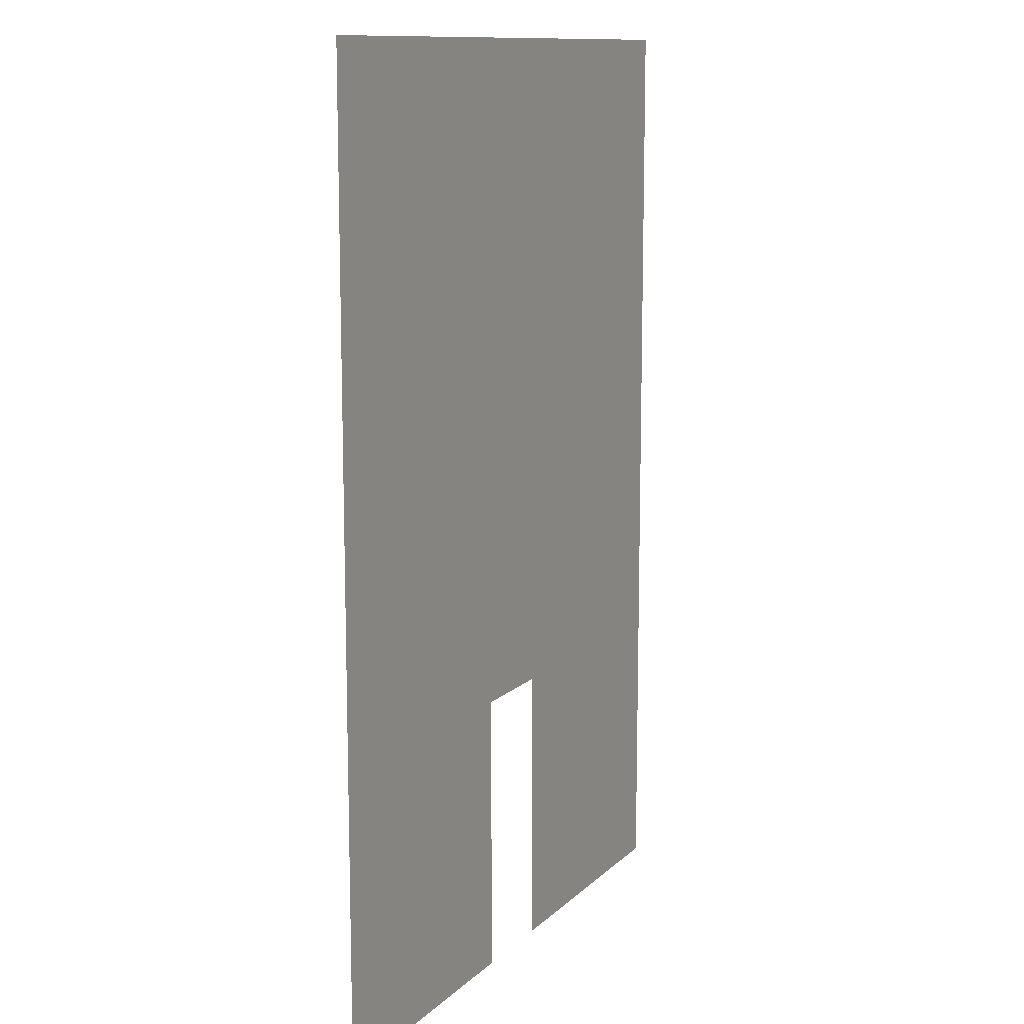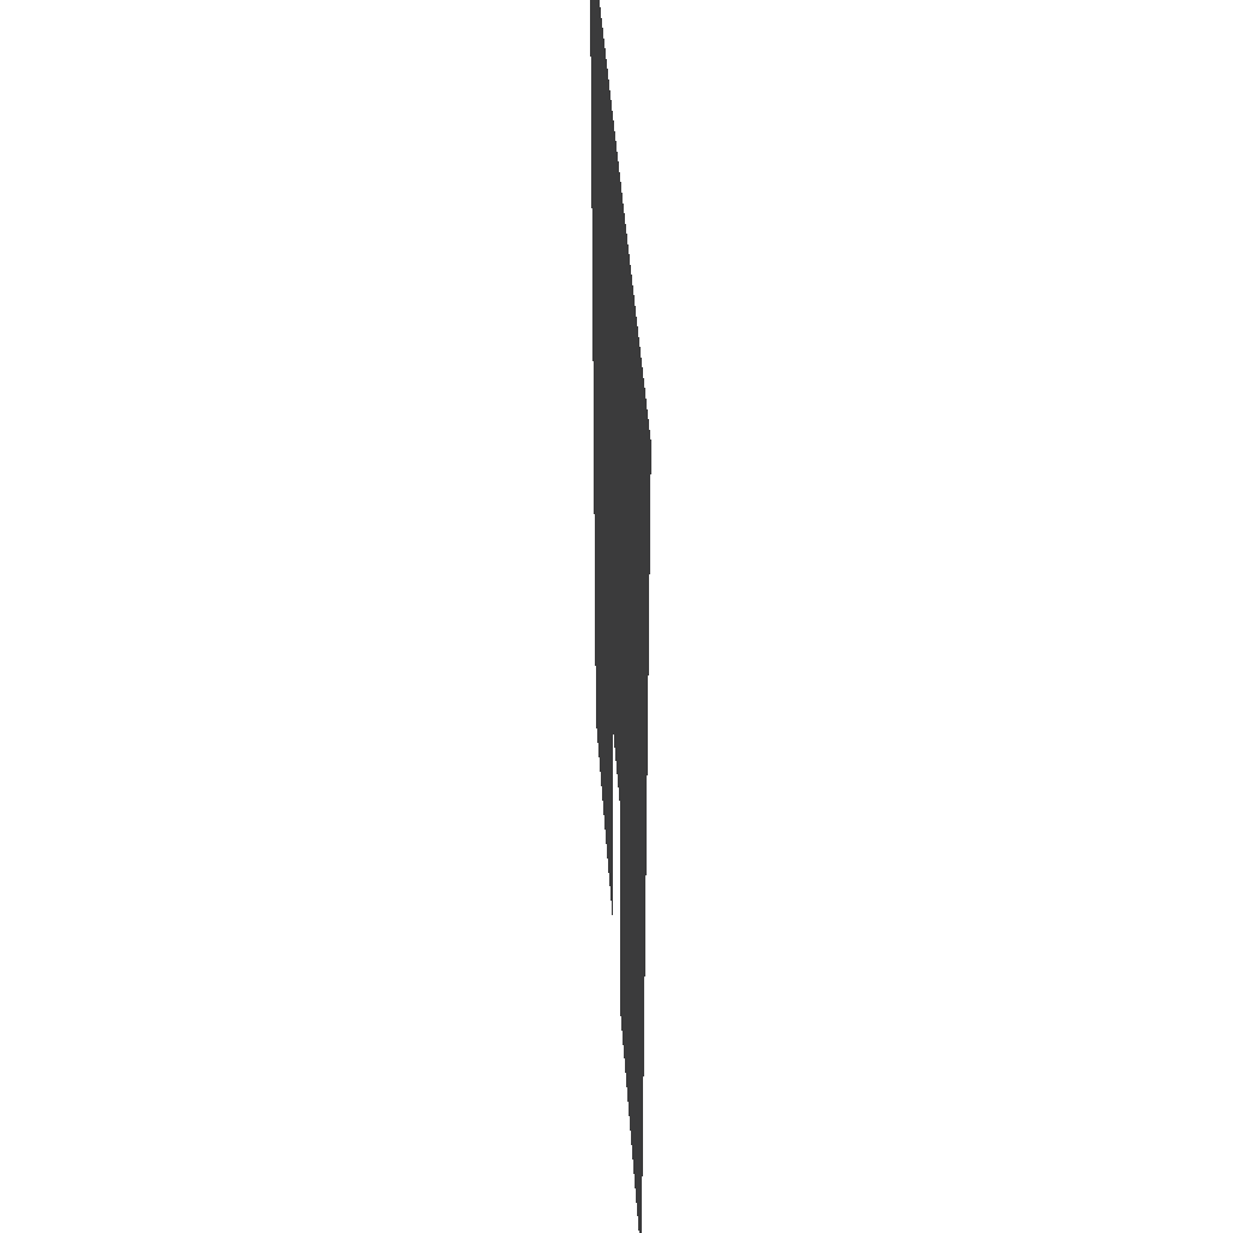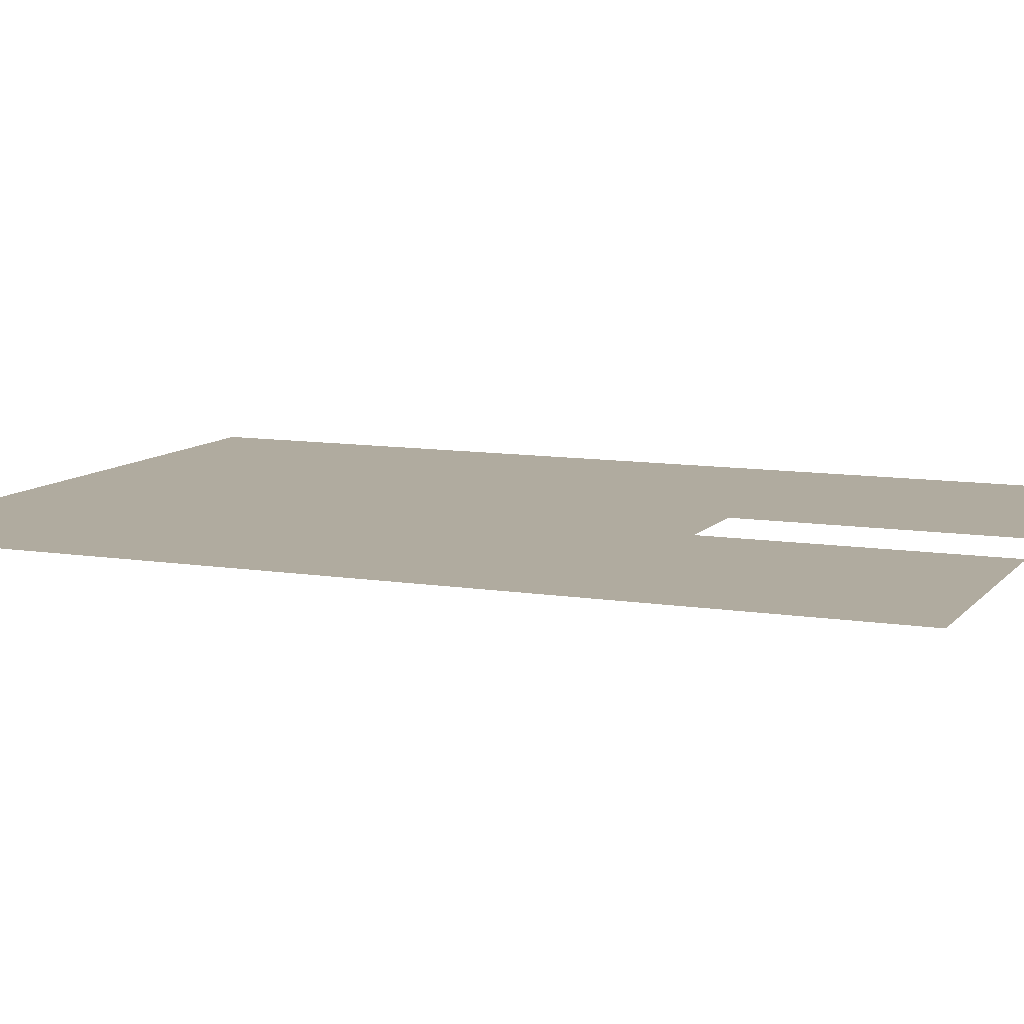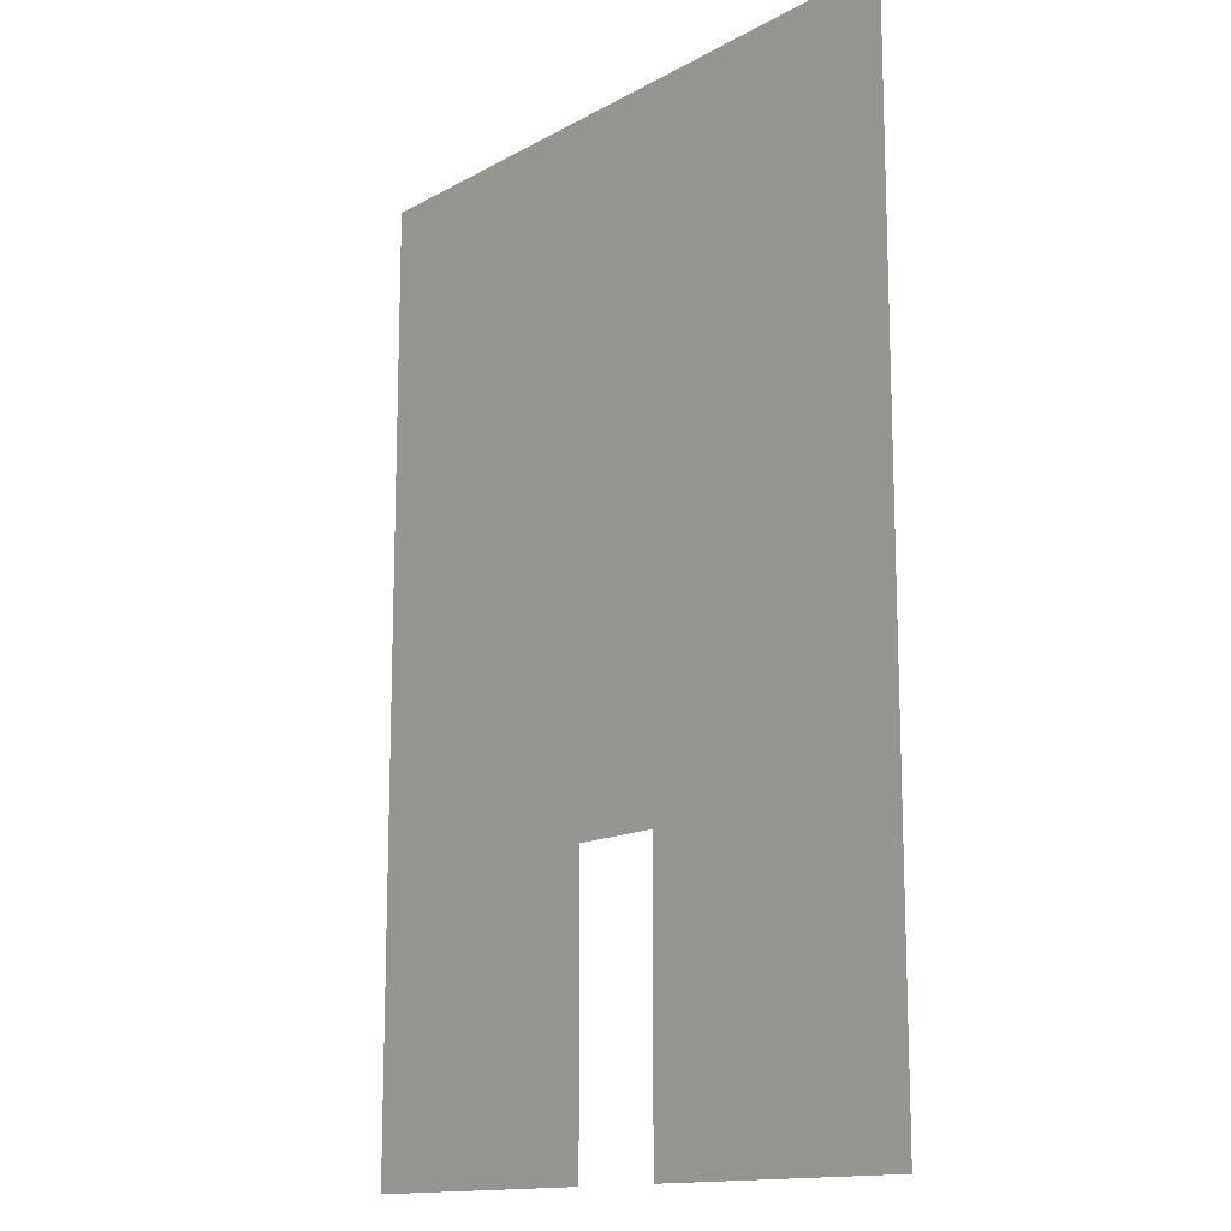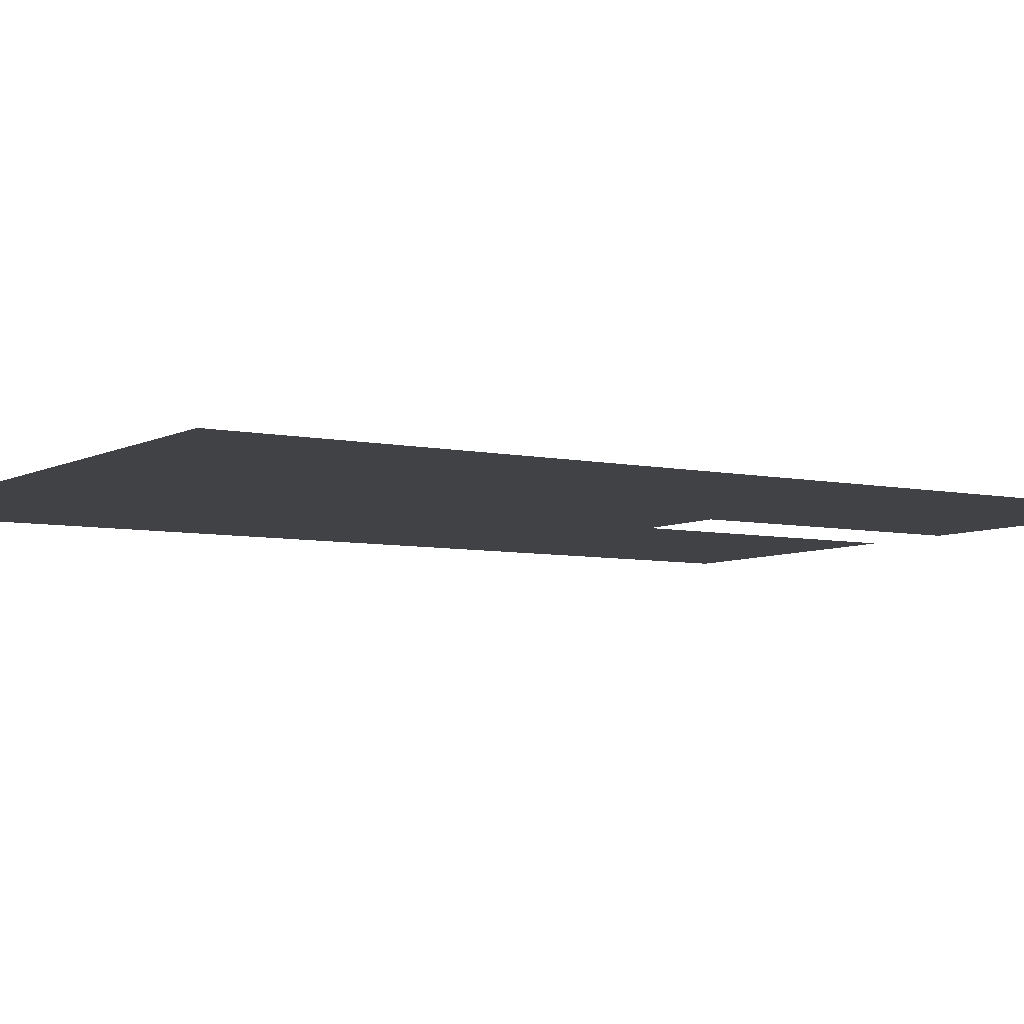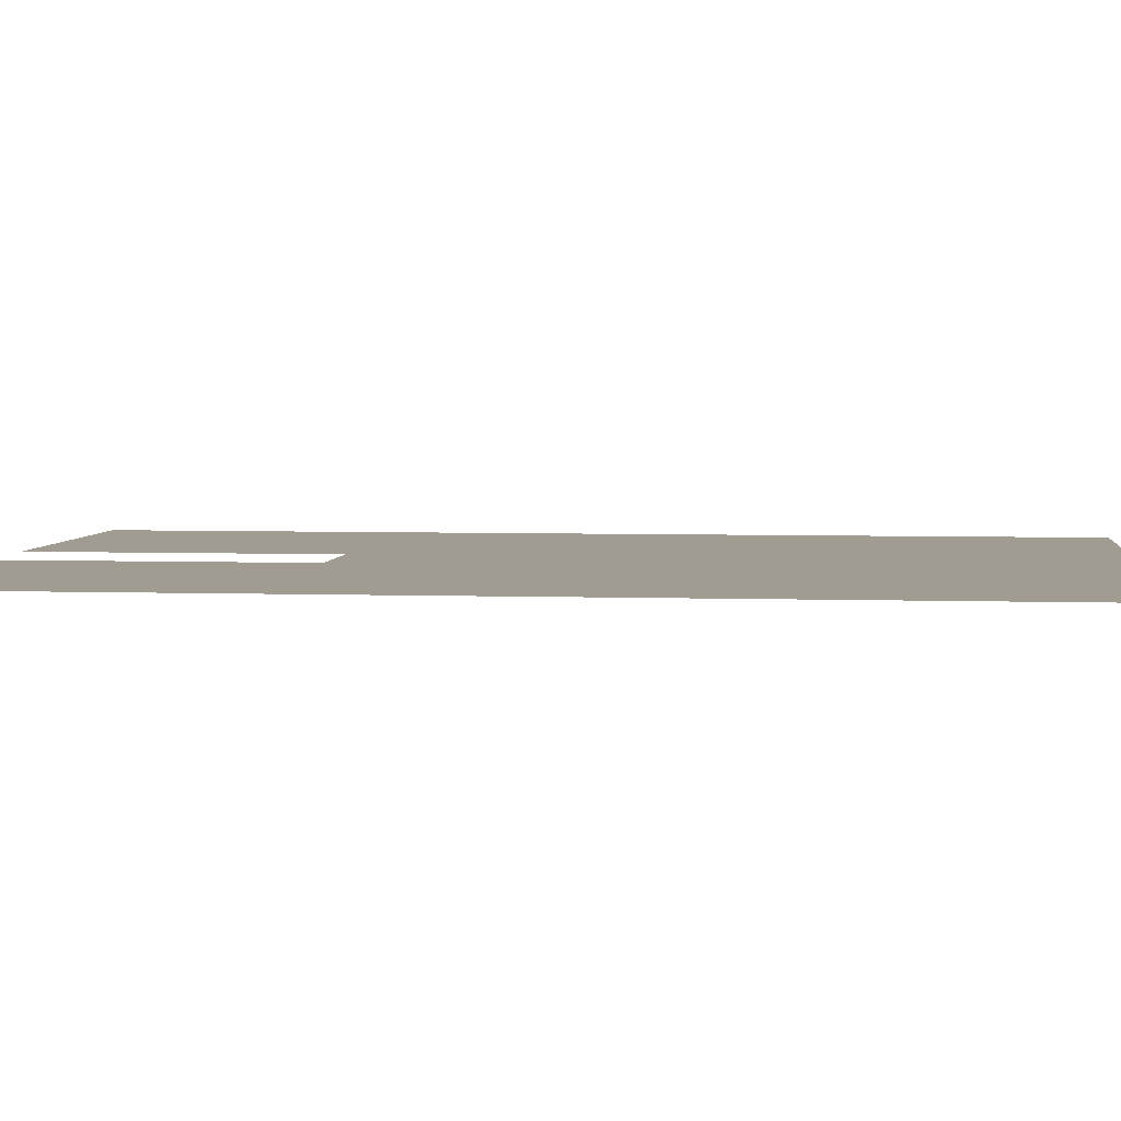
<metadata>
{"format":"obj","ext":"obj","renderer":"f3d","projection":"perspective","resolution":1024,"background":"white","views":[{"elev":11.8,"azim":116.6,"up":"+Y"},{"elev":44.1,"azim":86.2,"up":"+Y"},{"elev":9.7,"azim":-67.1,"up":"+Z"},{"elev":-14.0,"azim":50.4,"up":"+Y"},{"elev":-6.2,"azim":-123.0,"up":"+Z"},{"elev":4.4,"azim":96.5,"up":"+Z"}]}
</metadata>
<code>
v -360 -600 0
v -420 -600 0
v -420 -540 0
v -360 -540 0
v -300 -600 0
v -300 -540 0
v -240 -600 0
v -240 -540 0
v -120 -600 0
v -180 -600 0
v -180 -540 0
v -120 -540 0
v -60 -600 0
v -60 -540 0
v 0 -600 0
v 0 -540 0
v -420 -480 0
v -360 -480 0
v -300 -480 0
v -240 -480 0
v -180 -480 0
v -120 -480 0
v -60 -480 0
v 0 -480 0
v -420 -420 0
v -360 -420 0
v -300 -420 0
v -240 -420 0
v -180 -420 0
v -120 -420 0
v -60 -420 0
v 0 -420 0
v -420 -360 0
v -360 -360 0
v -300 -360 0
v -240 -360 0
v -180 -360 0
v -120 -360 0
v -60 -360 0
v 0 -360 0
v -420 -300 0
v -360 -300 0
v -300 -300 0
v -240 -300 0
v -180 -300 0
v -120 -300 0
v -60 -300 0
v 0 -300 0
v -420 -240 0
v -360 -240 0
v -300 -240 0
v -240 -240 0
v -180 -240 0
v -120 -240 0
v -60 -240 0
v 0 -240 0
v -420 -180 0
v -360 -180 0
v -300 -180 0
v -240 -180 0
v -180 -180 0
v -120 -180 0
v -60 -180 0
v 0 -180 0
v -420 -120 0
v -360 -120 0
v -300 -120 0
v -240 -120 0
v -180 -120 0
v -120 -120 0
v -60 -120 0
v 0 -120 0
v -420 -60 0
v -360 -60 0
v -300 -60 0
v -240 -60 0
v -180 -60 0
v -120 -60 0
v -60 -60 0
v 0 -60 0
v -420 0 0
v -360 0 0
v -300 0 0
v -240 0 0
v -180 0 0
v -120 0 0
v -60 0 0
v 0 0 0
g mesh_[00]_[00]
f 1 2 3 4
f 5 1 4 6
f 7 5 6 8
f 9 10 11 12
f 13 9 12 14
f 15 13 14 16
f 4 3 17 18
f 6 4 18 19
f 8 6 19 20
f 12 11 21 22
f 14 12 22 23
f 16 14 23 24
f 18 17 25 26
f 19 18 26 27
f 20 19 27 28
f 22 21 29 30
f 23 22 30 31
f 24 23 31 32
g mesh_[00]_[02]
f 26 25 33 34
f 27 26 34 35
f 28 27 35 36
f 29 28 36 37
f 30 29 37 38
f 31 30 38 39
f 32 31 39 40
f 34 33 41 42
f 35 34 42 43
f 36 35 43 44
f 37 36 44 45
f 38 37 45 46
f 39 38 46 47
f 40 39 47 48
f 42 41 49 50
f 43 42 50 51
f 44 43 51 52
f 45 44 52 53
f 46 45 53 54
f 47 46 54 55
f 48 47 55 56
g mesh_[00]_[01]
f 50 49 57 58
f 51 50 58 59
f 52 51 59 60
f 53 52 60 61
f 54 53 61 62
f 55 54 62 63
f 56 55 63 64
f 58 57 65 66
f 59 58 66 67
f 60 59 67 68
f 61 60 68 69
f 62 61 69 70
f 63 62 70 71
f 64 63 71 72
f 66 65 73 74
f 67 66 74 75
f 68 67 75 76
f 69 68 76 77
f 70 69 77 78
f 71 70 78 79
f 72 71 79 80
f 74 73 81 82
f 75 74 82 83
f 76 75 83 84
f 77 76 84 85
f 78 77 85 86
f 79 78 86 87
f 80 79 87 88

</code>
